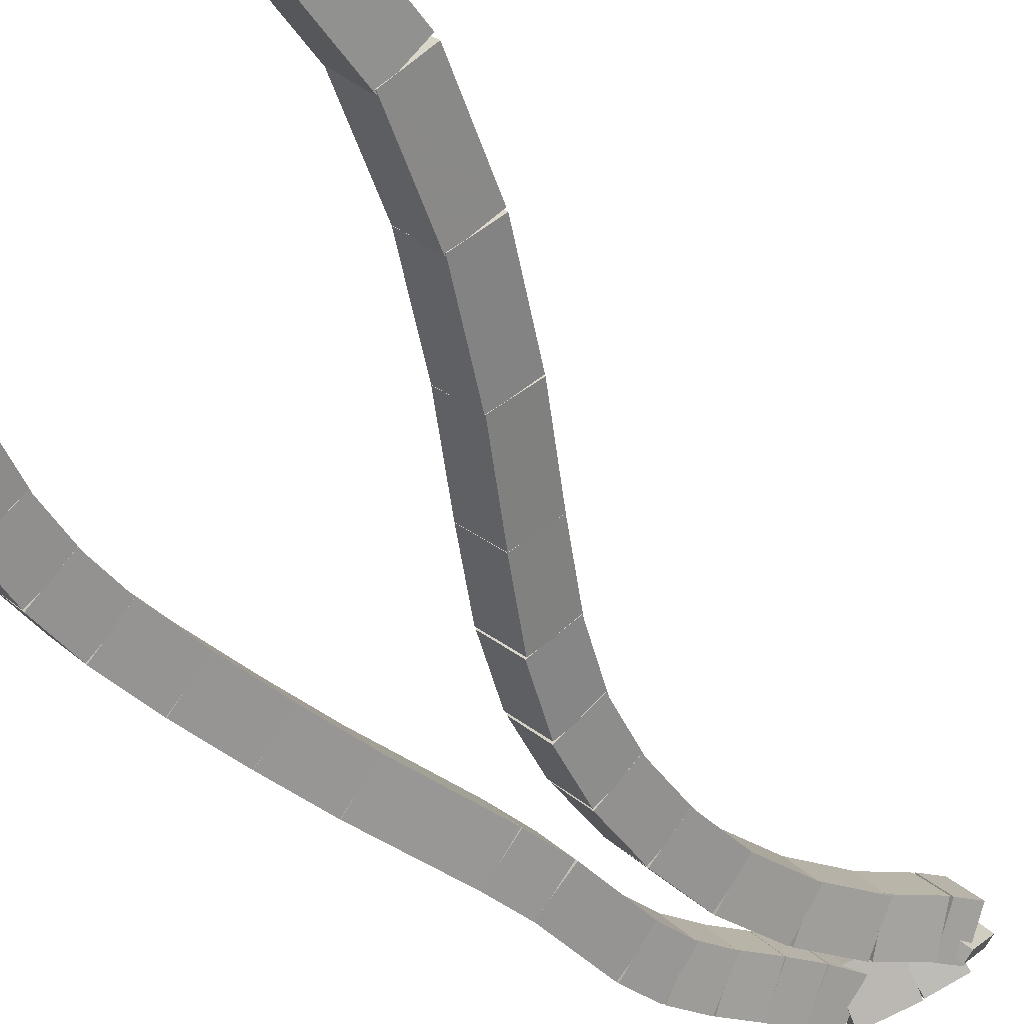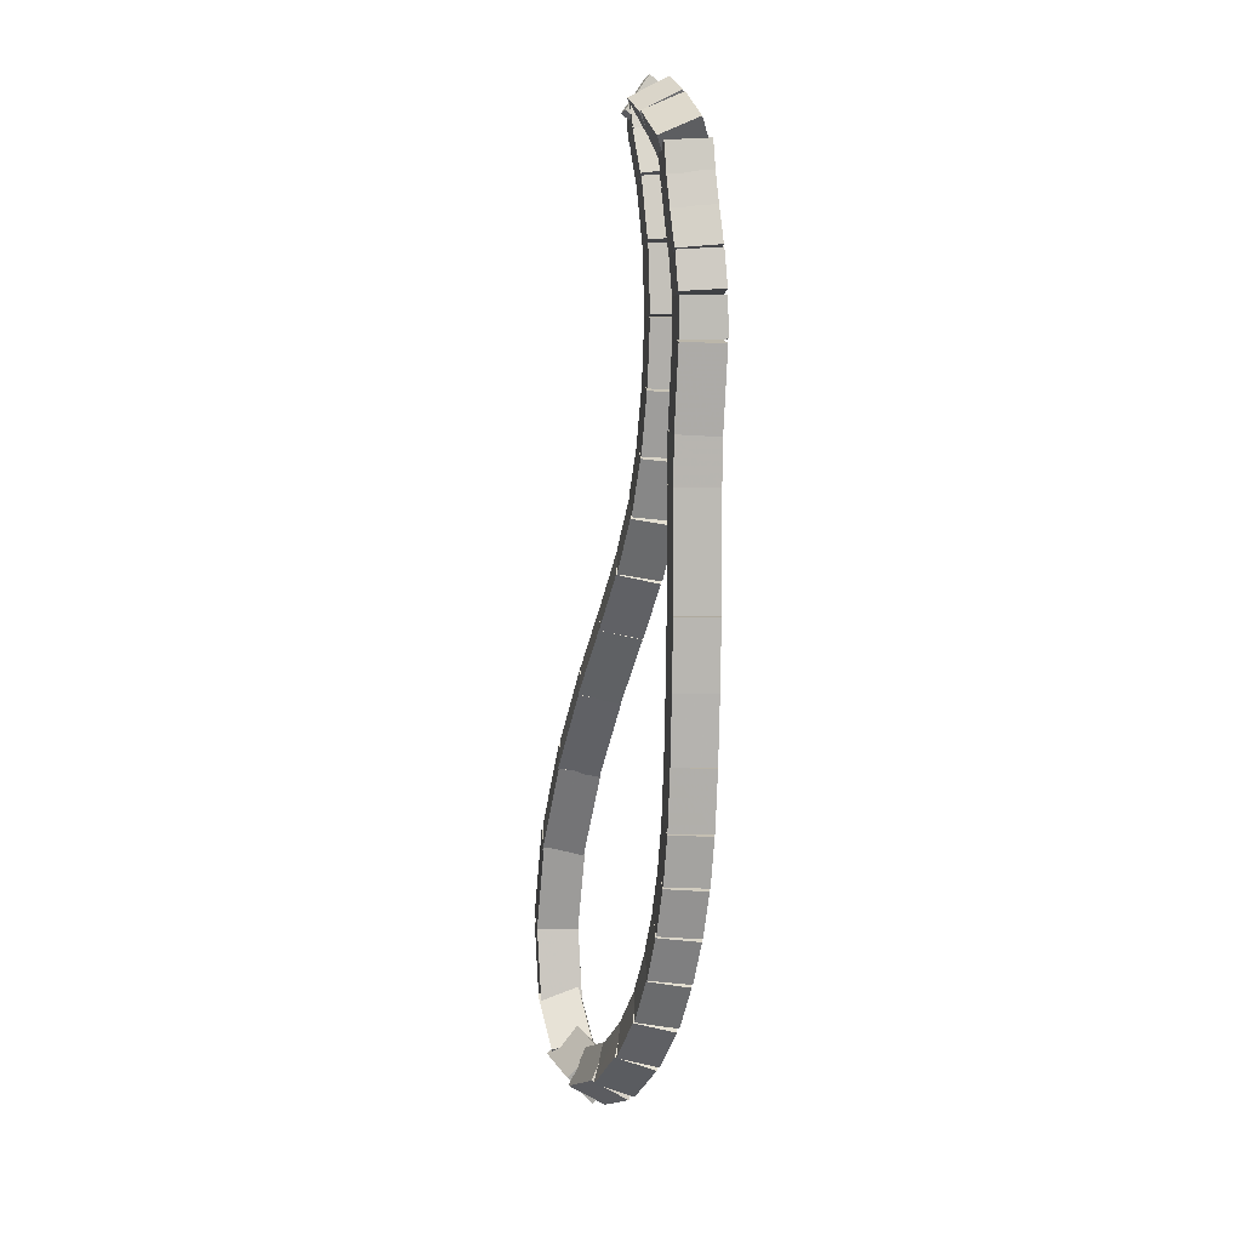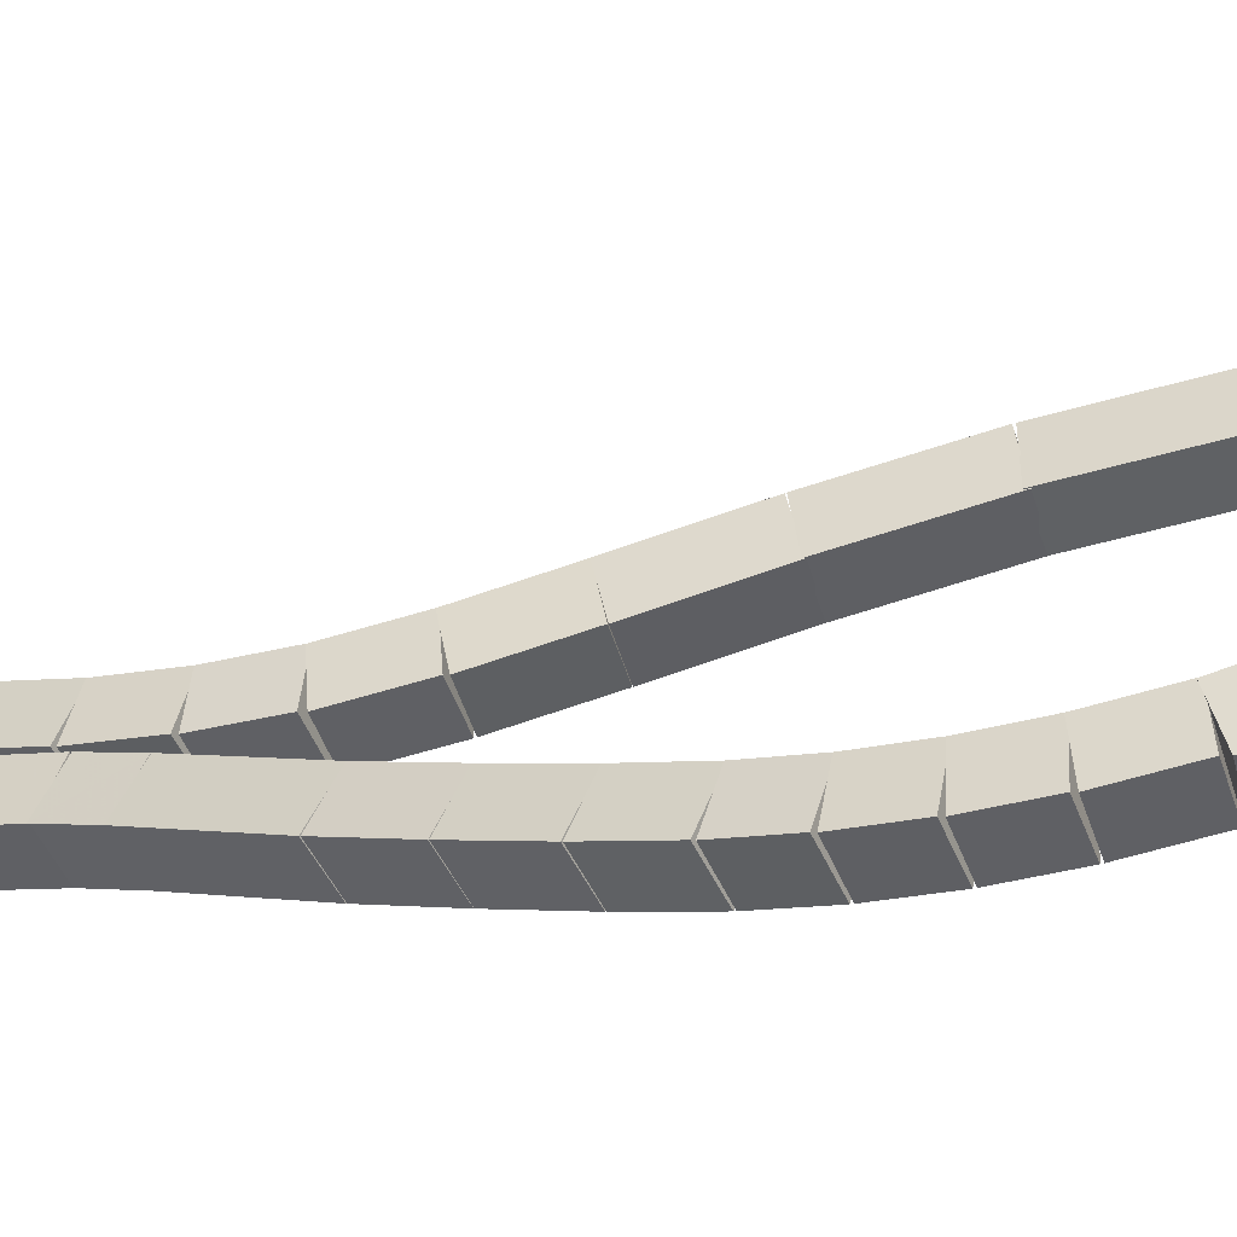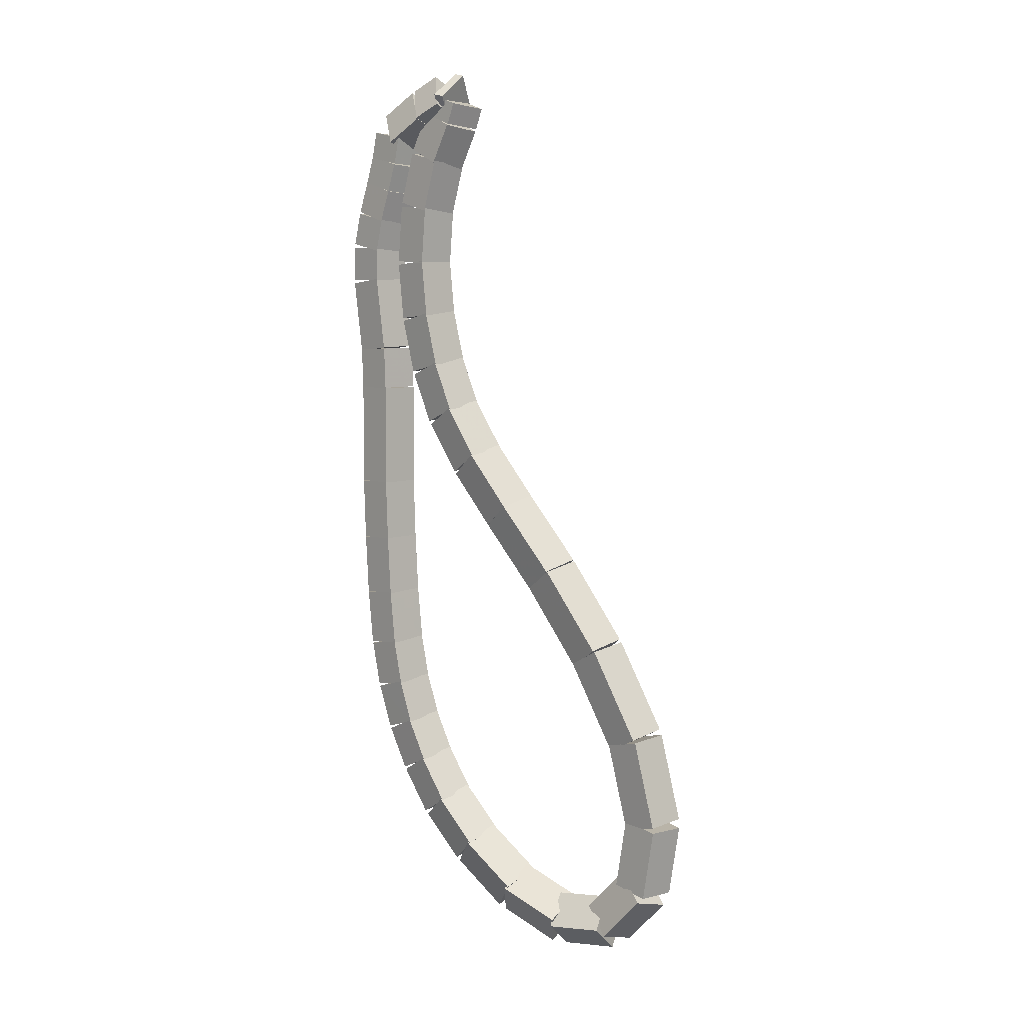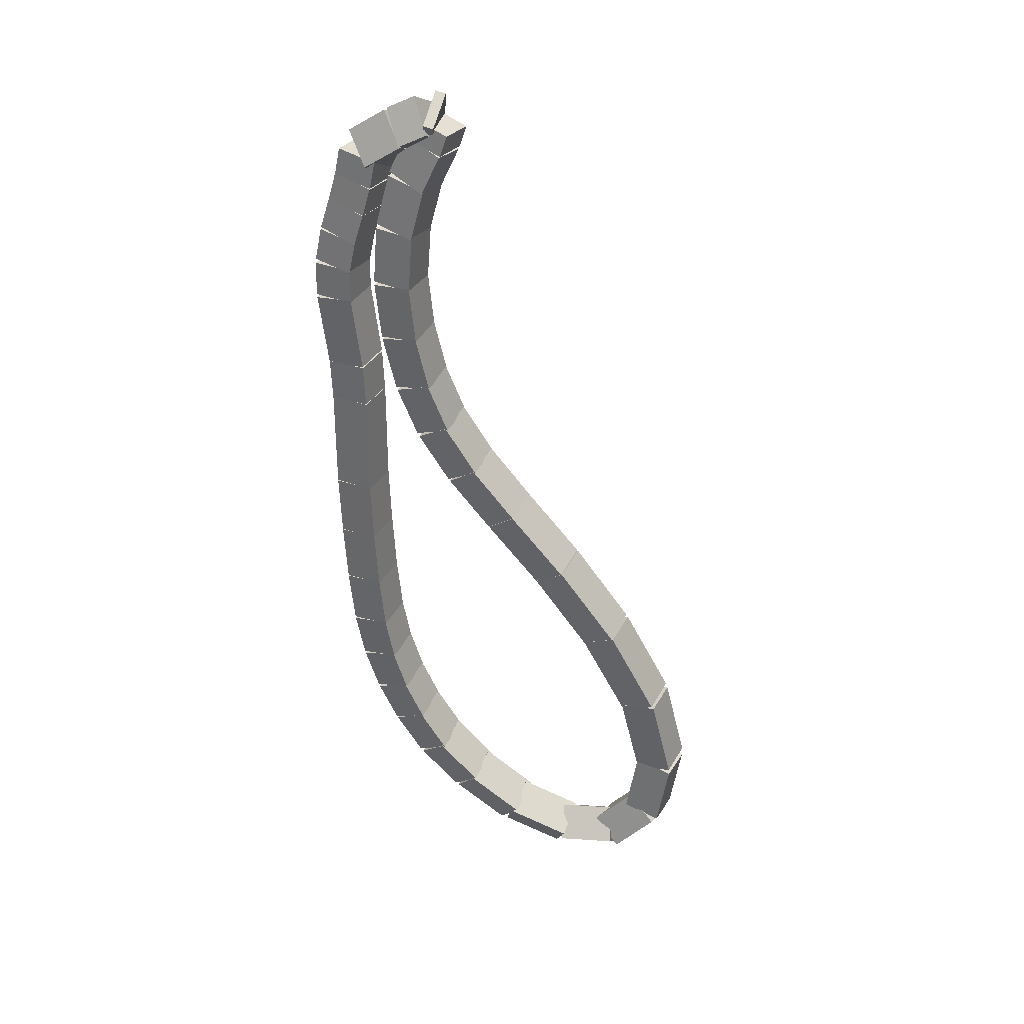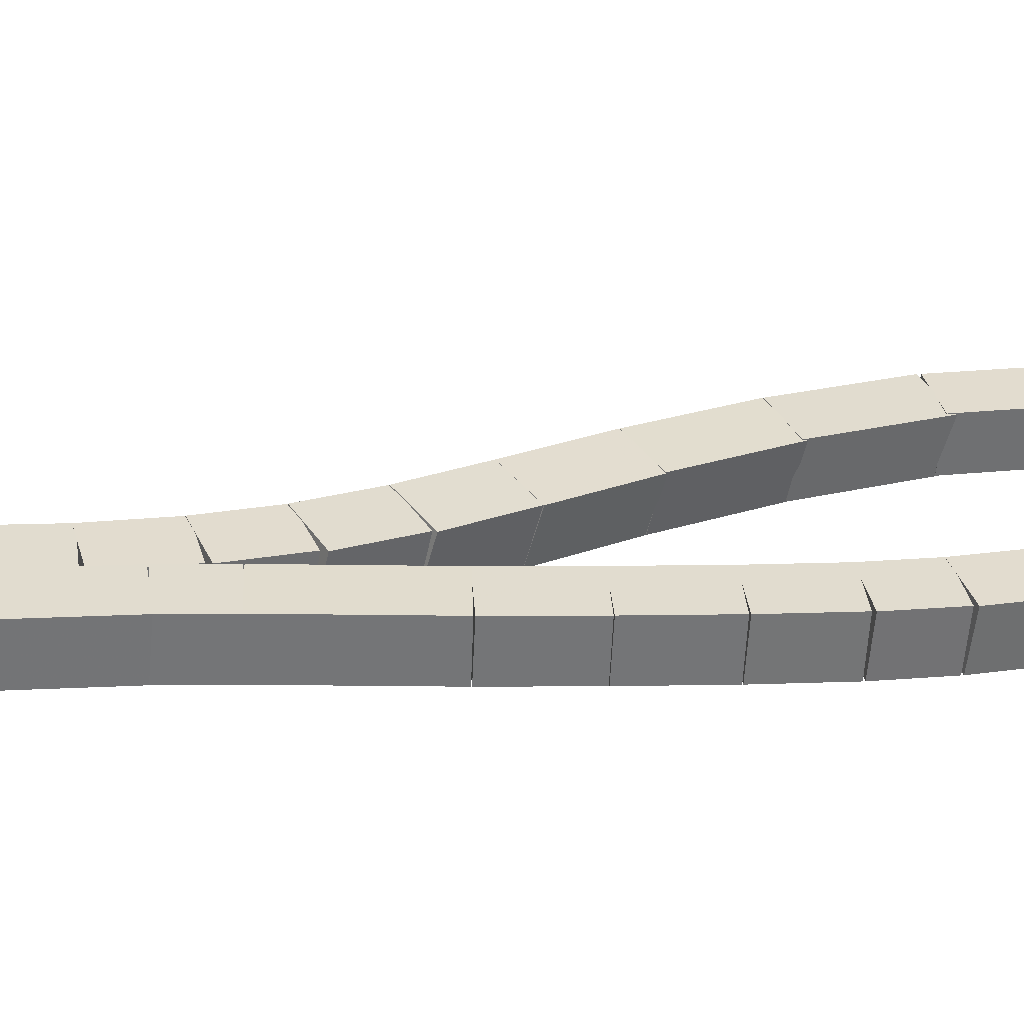
<metadata>
{"format":"obj","ext":"obj","renderer":"f3d","projection":"perspective","resolution":1024,"background":"white","views":[{"elev":-34.2,"azim":42.8,"up":"+Z"},{"elev":7.2,"azim":-141.3,"up":"+Y"},{"elev":1.1,"azim":-52.5,"up":"+Z"},{"elev":6.8,"azim":2.7,"up":"+Y"},{"elev":33.8,"azim":-18.5,"up":"+Y"},{"elev":-11.3,"azim":-92.8,"up":"+Z"}]}
</metadata>
<code>
g name
v 32.95 44.77 22.03
v 32.75 44.79 22.23
v 32.56 44.84 22.03
v 32.76 44.83 21.83
v 32.98 44.97 22.05
v 32.78 44.98 22.25
v 32.59 45.03 22.05
v 32.79 45.02 21.85
f 1 2 3 4
f 6 2 1 5
f 5 1 4 8
f 6 5 8 7
f 8 4 3 7
f 7 3 2 6
g name
v 32.9 44.56 22
v 32.7 44.58 22.2
v 32.51 44.65 22
v 32.71 44.63 21.8
v 32.95 44.76 22.03
v 32.75 44.78 22.23
v 32.56 44.86 22.03
v 32.76 44.83 21.83
f 9 10 11 12
f 14 10 9 13
f 13 9 12 16
f 14 13 16 15
f 16 12 11 15
f 15 11 10 14
g name
v 32.83 44.33 21.97
v 32.63 44.35 22.16
v 32.45 44.43 21.97
v 32.65 44.41 21.77
v 32.9 44.55 22
v 32.7 44.58 22.2
v 32.51 44.66 22
v 32.71 44.64 21.81
f 17 18 19 20
f 22 18 17 21
f 21 17 20 24
f 22 21 24 23
f 24 20 19 23
f 23 19 18 22
g name
v 32.8 44.11 21.94
v 32.59 44.12 22.14
v 32.4 44.18 21.94
v 32.6 44.17 21.74
v 32.84 44.34 21.97
v 32.64 44.36 22.17
v 32.45 44.42 21.97
v 32.65 44.4 21.77
f 25 26 27 28
f 30 26 25 29
f 29 25 28 32
f 30 29 32 31
f 32 28 27 31
f 31 27 26 30
g name
v 32.79 43.89 21.94
v 32.59 43.89 22.14
v 32.39 43.9 21.94
v 32.59 43.9 21.74
v 32.8 44.14 21.94
v 32.6 44.14 22.14
v 32.4 44.15 21.94
v 32.6 44.15 21.74
f 33 34 35 36
f 38 34 33 37
f 37 33 36 40
f 38 37 40 39
f 40 36 35 39
f 39 35 34 38
g name
v 32.85 43.38 21.97
v 32.65 43.37 22.17
v 32.45 43.34 21.97
v 32.65 43.35 21.77
v 32.79 43.92 21.94
v 32.59 43.91 22.14
v 32.39 43.87 21.94
v 32.59 43.88 21.74
f 41 42 43 44
f 46 42 41 45
f 45 41 44 48
f 46 45 48 47
f 48 44 43 47
f 47 43 42 46
g name
v 32.86 43.06 21.98
v 32.66 43.06 22.18
v 32.46 43.05 21.98
v 32.66 43.05 21.78
v 32.85 43.37 21.97
v 32.65 43.36 22.17
v 32.45 43.35 21.97
v 32.65 43.36 21.77
f 49 50 51 52
f 54 50 49 53
f 53 49 52 56
f 54 53 56 55
f 56 52 51 55
f 55 51 50 54
g name
v 32.86 42.31 21.98
v 32.66 42.31 22.18
v 32.46 42.31 21.98
v 32.66 42.31 21.78
v 32.86 43.05 21.98
v 32.66 43.05 22.18
v 32.46 43.06 21.98
v 32.66 43.06 21.78
f 57 58 59 60
f 62 58 57 61
f 61 57 60 64
f 62 61 64 63
f 64 60 59 63
f 63 59 58 62
g name
v 32.87 41.87 21.98
v 32.67 41.87 22.18
v 32.47 41.86 21.98
v 32.67 41.86 21.78
v 32.86 42.32 21.98
v 32.66 42.31 22.18
v 32.46 42.31 21.98
v 32.66 42.31 21.78
f 65 66 67 68
f 70 66 65 69
f 69 65 68 72
f 70 69 72 71
f 72 68 67 71
f 71 67 66 70
g name
v 32.89 41.43 21.99
v 32.69 41.43 22.19
v 32.49 41.42 21.99
v 32.69 41.42 21.79
v 32.87 41.87 21.98
v 32.67 41.87 22.18
v 32.47 41.85 21.98
v 32.67 41.86 21.78
f 73 74 75 76
f 78 74 73 77
f 77 73 76 80
f 78 77 80 79
f 80 76 75 79
f 79 75 74 78
g name
v 32.92 41.04 22.01
v 32.72 41.04 22.21
v 32.52 41.01 22.01
v 32.72 41.02 21.81
v 32.89 41.44 21.99
v 32.69 41.43 22.19
v 32.49 41.41 21.99
v 32.69 41.42 21.79
f 81 82 83 84
f 86 82 81 85
f 85 81 84 88
f 86 85 88 87
f 88 84 83 87
f 87 83 82 86
g name
v 32.97 40.73 22.04
v 32.77 40.72 22.24
v 32.58 40.67 22.04
v 32.78 40.68 21.84
v 32.92 41.06 22.01
v 32.72 41.05 22.21
v 32.52 40.99 22.01
v 32.72 41.01 21.81
f 89 90 91 92
f 94 90 89 93
f 93 89 92 96
f 94 93 96 95
f 96 92 91 95
f 95 91 90 94
g name
v 33.05 40.44 22.09
v 32.85 40.42 22.29
v 32.67 40.33 22.09
v 32.87 40.36 21.9
v 32.97 40.75 22.04
v 32.77 40.73 22.24
v 32.58 40.65 22.04
v 32.78 40.67 21.85
f 97 98 99 100
f 102 98 97 101
f 101 97 100 104
f 102 101 104 103
f 104 100 99 103
f 103 99 98 102
g name
v 33.16 40.16 22.16
v 32.96 40.13 22.36
v 32.79 40.01 22.16
v 32.99 40.05 21.96
v 33.05 40.46 22.09
v 32.84 40.42 22.29
v 32.67 40.31 22.09
v 32.87 40.35 21.9
f 105 106 107 108
f 110 106 105 109
f 109 105 108 112
f 110 109 112 111
f 112 108 107 111
f 111 107 106 110
g name
v 33.32 39.87 22.26
v 33.12 39.82 22.45
v 32.96 39.68 22.26
v 33.17 39.73 22.06
v 33.15 40.18 22.16
v 32.95 40.13 22.35
v 32.8 39.99 22.16
v 33 40.04 21.97
f 113 114 115 116
f 118 114 113 117
f 117 113 116 120
f 118 117 120 119
f 120 116 115 119
f 119 115 114 118
g name
v 33.54 39.59 22.39
v 33.34 39.52 22.58
v 33.22 39.34 22.39
v 33.42 39.41 22.21
v 33.3 39.9 22.26
v 33.1 39.83 22.44
v 32.98 39.65 22.26
v 33.18 39.72 22.07
f 121 122 123 124
f 126 122 121 125
f 125 121 124 128
f 126 125 128 127
f 128 124 123 127
f 127 123 122 126
g name
v 33.84 39.32 22.58
v 33.65 39.23 22.77
v 33.57 39.03 22.58
v 33.76 39.12 22.4
v 33.51 39.62 22.39
v 33.32 39.52 22.58
v 33.25 39.32 22.39
v 33.44 39.41 22.21
f 129 130 131 132
f 134 130 129 133
f 133 129 132 136
f 134 133 136 135
f 136 132 131 135
f 135 131 130 134
g name
v 34.16 39.18 22.8
v 34 39.04 22.98
v 34 38.82 22.8
v 34.17 38.96 22.62
v 33.79 39.36 22.58
v 33.62 39.21 22.76
v 33.62 38.99 22.58
v 33.79 39.14 22.4
f 137 138 139 140
f 142 138 137 141
f 141 137 140 144
f 142 141 144 143
f 144 140 139 143
f 143 139 138 142
g name
v 34.41 39.24 23
v 34.34 39.03 23.18
v 34.46 38.85 23
v 34.53 39.06 22.83
v 34.06 39.2 22.8
v 33.98 38.99 22.97
v 34.11 38.8 22.8
v 34.18 39.01 22.62
f 145 146 147 148
f 150 146 145 149
f 149 145 148 152
f 150 149 152 151
f 152 148 147 151
f 151 147 146 150
g name
v 34.52 39.48 23.14
v 34.64 39.3 23.33
v 34.84 39.23 23.14
v 34.72 39.41 22.96
v 34.28 39.17 23
v 34.39 38.99 23.19
v 34.59 38.92 23
v 34.48 39.1 22.81
f 153 154 155 156
f 158 154 153 157
f 157 153 156 160
f 158 157 160 159
f 160 156 155 159
f 159 155 154 158
g name
v 34.55 39.89 23.18
v 34.75 39.85 23.38
v 34.95 39.84 23.18
v 34.75 39.88 22.98
v 34.48 39.38 23.14
v 34.68 39.34 23.34
v 34.88 39.33 23.14
v 34.68 39.37 22.94
f 161 162 163 164
f 166 162 161 165
f 165 161 164 168
f 166 165 168 167
f 168 164 163 167
f 167 163 162 166
g name
v 34.42 40.44 23.11
v 34.61 40.51 23.31
v 34.81 40.53 23.11
v 34.62 40.46 22.91
v 34.55 39.82 23.18
v 34.74 39.89 23.38
v 34.94 39.91 23.18
v 34.75 39.84 22.98
f 169 170 171 172
f 174 170 169 173
f 173 169 172 176
f 174 173 176 175
f 176 172 171 175
f 175 171 170 174
g name
v 34.15 41.03 22.94
v 34.31 41.15 23.14
v 34.51 41.2 22.94
v 34.35 41.07 22.75
v 34.43 40.4 23.11
v 34.6 40.53 23.3
v 34.8 40.57 23.11
v 34.64 40.44 22.91
f 177 178 179 180
f 182 178 177 181
f 181 177 180 184
f 182 181 184 183
f 184 180 179 183
f 183 179 178 182
g name
v 33.81 41.57 22.74
v 33.95 41.72 22.93
v 34.15 41.78 22.74
v 34.01 41.62 22.55
v 34.16 41.01 22.94
v 34.3 41.16 23.13
v 34.5 41.22 22.94
v 34.36 41.06 22.75
f 185 186 187 188
f 190 186 185 189
f 189 185 188 192
f 190 189 192 191
f 192 188 187 191
f 191 187 186 190
g name
v 33.49 42.02 22.55
v 33.61 42.19 22.74
v 33.81 42.25 22.55
v 33.69 42.09 22.36
v 33.82 41.56 22.74
v 33.94 41.72 22.93
v 34.14 41.79 22.74
v 34.02 41.62 22.55
f 193 194 195 196
f 198 194 193 197
f 197 193 196 200
f 198 197 200 199
f 200 196 195 199
f 199 195 194 198
g name
v 33.23 42.41 22.4
v 33.36 42.57 22.59
v 33.56 42.63 22.4
v 33.43 42.47 22.21
v 33.49 42.03 22.55
v 33.62 42.19 22.74
v 33.82 42.25 22.55
v 33.69 42.09 22.36
f 201 202 203 204
f 206 202 201 205
f 205 201 204 208
f 206 205 208 207
f 208 204 203 207
f 207 203 202 206
g name
v 33.03 42.78 22.29
v 33.18 42.92 22.48
v 33.38 42.97 22.29
v 33.23 42.83 22.1
v 33.22 42.42 22.4
v 33.37 42.56 22.59
v 33.57 42.61 22.4
v 33.42 42.47 22.21
f 209 210 211 212
f 214 210 209 213
f 213 209 212 216
f 214 213 216 215
f 216 212 211 215
f 215 211 210 214
g name
v 32.89 43.16 22.22
v 33.07 43.26 22.42
v 33.27 43.29 22.22
v 33.09 43.19 22.02
v 33.01 42.81 22.29
v 33.19 42.91 22.49
v 33.39 42.94 22.29
v 33.22 42.84 22.09
f 217 218 219 220
f 222 218 217 221
f 221 217 220 224
f 222 221 224 223
f 224 220 219 223
f 223 219 218 222
g name
v 32.81 43.58 22.18
v 33 43.64 22.37
v 33.2 43.66 22.18
v 33.01 43.6 21.98
v 32.88 43.19 22.22
v 33.08 43.25 22.42
v 33.28 43.27 22.22
v 33.09 43.21 22.02
f 225 226 227 228
f 230 226 225 229
f 229 225 228 232
f 230 229 232 231
f 232 228 227 231
f 231 227 226 230
g name
v 32.77 44.01 22.16
v 32.97 44.04 22.36
v 33.17 44.05 22.16
v 32.97 44.02 21.96
v 32.8 43.6 22.18
v 33 43.63 22.38
v 33.2 43.64 22.18
v 33 43.61 21.98
f 233 234 235 236
f 238 234 233 237
f 237 233 236 240
f 238 237 240 239
f 240 236 235 239
f 239 235 234 238
g name
v 32.8 44.46 22.17
v 33 44.44 22.37
v 33.2 44.43 22.17
v 33 44.45 21.97
v 32.77 44.04 22.16
v 32.97 44.02 22.36
v 33.17 44.02 22.16
v 32.97 44.04 21.96
f 241 242 243 244
f 246 242 241 245
f 245 241 244 248
f 246 245 248 247
f 248 244 243 247
f 247 243 242 246
g name
v 32.89 44.86 22.22
v 33.08 44.79 22.42
v 33.28 44.77 22.22
v 33.09 44.84 22.02
v 32.8 44.49 22.17
v 32.99 44.42 22.37
v 33.19 44.4 22.17
v 33 44.47 21.97
f 249 250 251 252
f 254 250 249 253
f 253 249 252 256
f 254 253 256 255
f 256 252 251 255
f 255 251 250 254
g name
v 33.01 45.17 22.28
v 33.18 45.06 22.48
v 33.38 45.02 22.28
v 33.21 45.13 22.09
v 32.9 44.89 22.22
v 33.07 44.78 22.42
v 33.27 44.74 22.22
v 33.1 44.86 22.03
f 257 258 259 260
f 262 258 257 261
f 261 257 260 264
f 262 261 264 263
f 264 260 259 263
f 263 259 258 262
g name
v 33.04 45.3 22.31
v 33.23 45.21 22.51
v 33.43 45.19 22.31
v 33.24 45.27 22.11
v 33 45.15 22.28
v 33.18 45.06 22.48
v 33.38 45.04 22.28
v 33.2 45.13 22.09
f 265 266 267 268
f 270 266 265 269
f 269 265 268 272
f 270 269 272 271
f 272 268 267 271
f 271 267 266 270
g name
v 33.12 45.07 22.27
v 33.08 45.28 22.45
v 33.22 45.45 22.27
v 33.27 45.23 22.1
v 33.18 45.05 22.31
v 33.14 45.27 22.48
v 33.29 45.44 22.31
v 33.33 45.22 22.14
f 273 274 275 276
f 278 274 273 277
f 277 273 276 280
f 278 277 280 279
f 280 276 275 279
f 279 275 274 278
g name
v 33.1 44.99 22.18
v 32.93 45.12 22.36
v 32.9 45.34 22.18
v 33.08 45.21 22
v 33.27 45.09 22.27
v 33.1 45.21 22.45
v 33.07 45.43 22.27
v 33.25 45.3 22.1
f 281 282 283 284
f 286 282 281 285
f 285 281 284 288
f 286 285 288 287
f 288 284 283 287
f 287 283 282 286
g name
v 32.91 44.84 22.05
v 32.72 44.95 22.23
v 32.67 45.16 22.05
v 32.85 45.05 21.87
v 33.12 45 22.18
v 32.94 45.11 22.36
v 32.89 45.32 22.18
v 33.07 45.21 22
f 289 290 291 292
f 294 290 289 293
f 293 289 292 296
f 294 293 296 295
f 296 292 291 295
f 295 291 290 294

</code>
